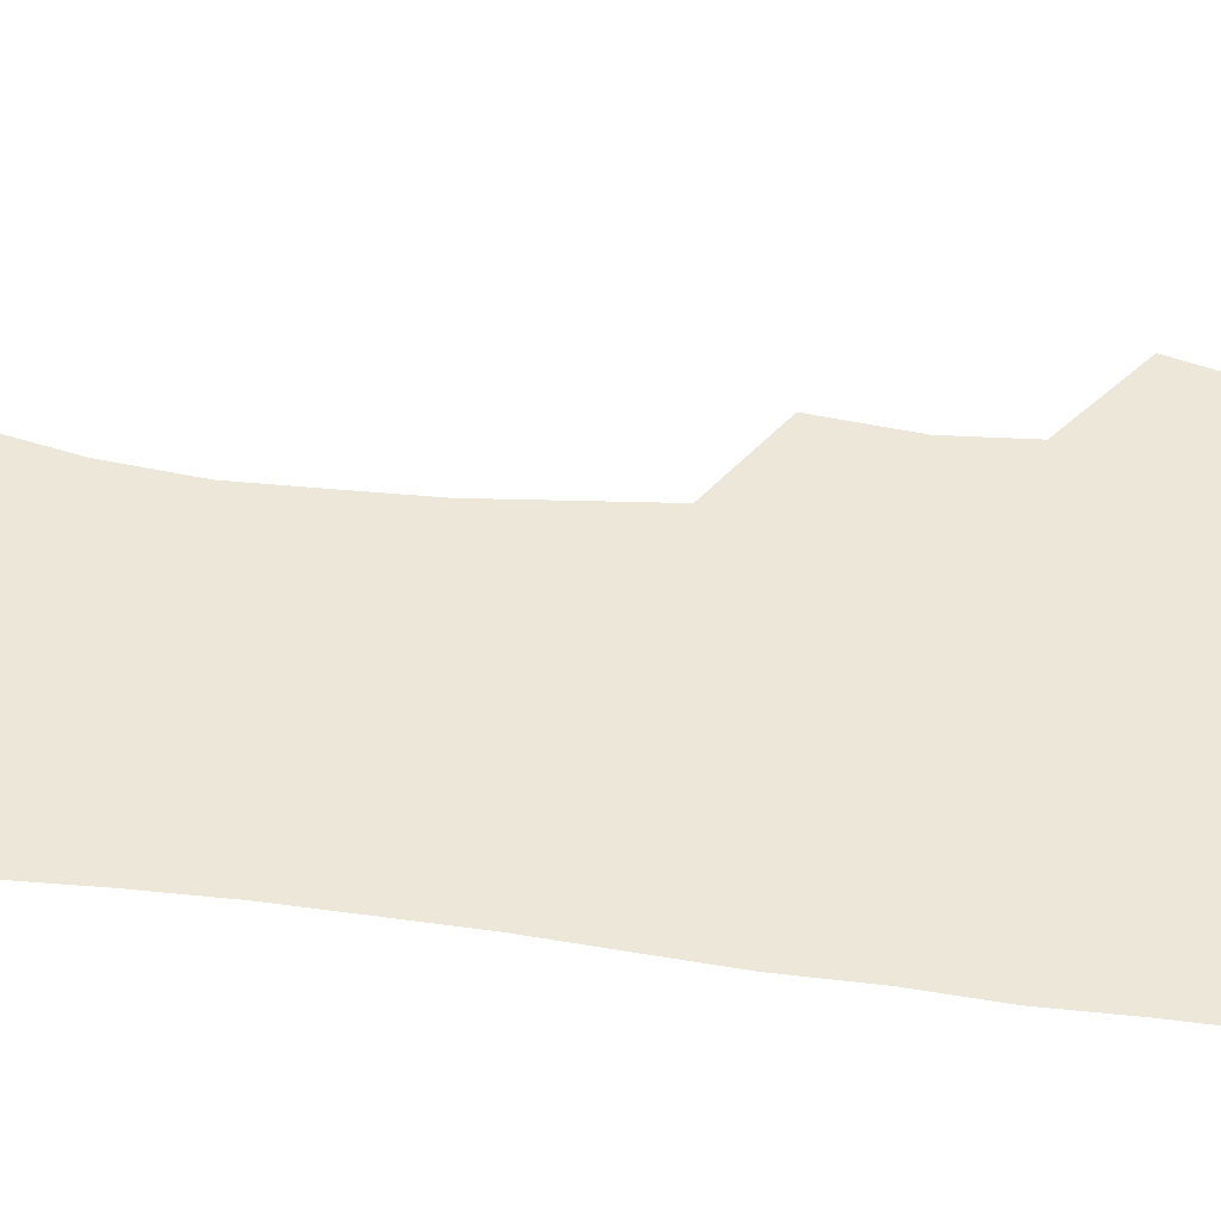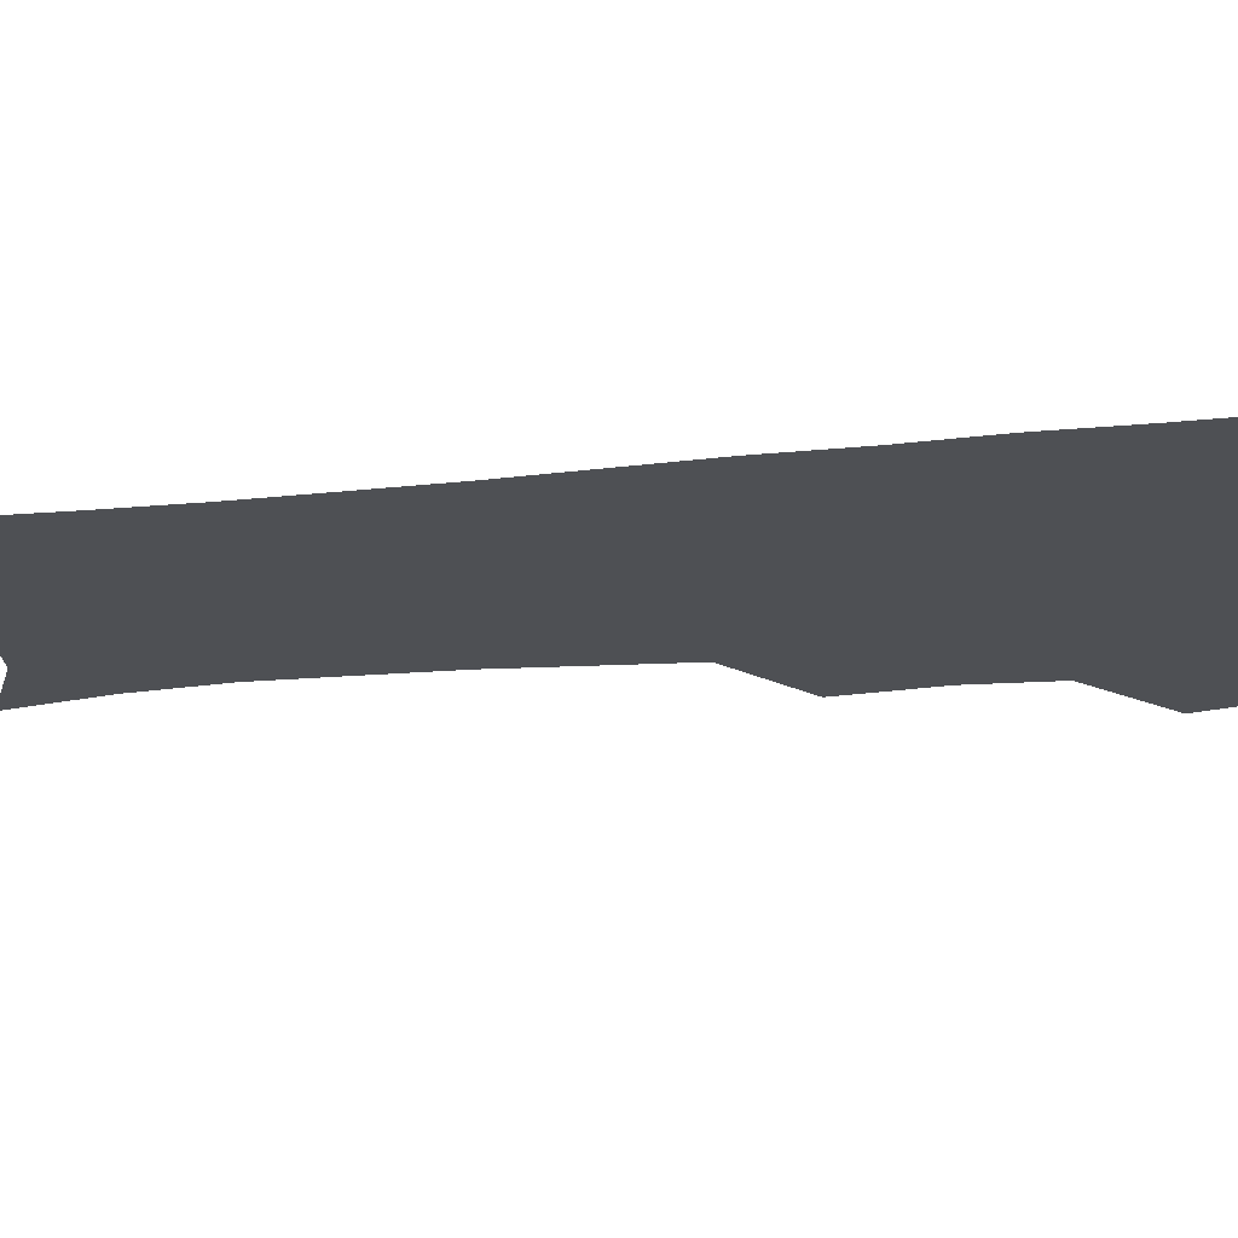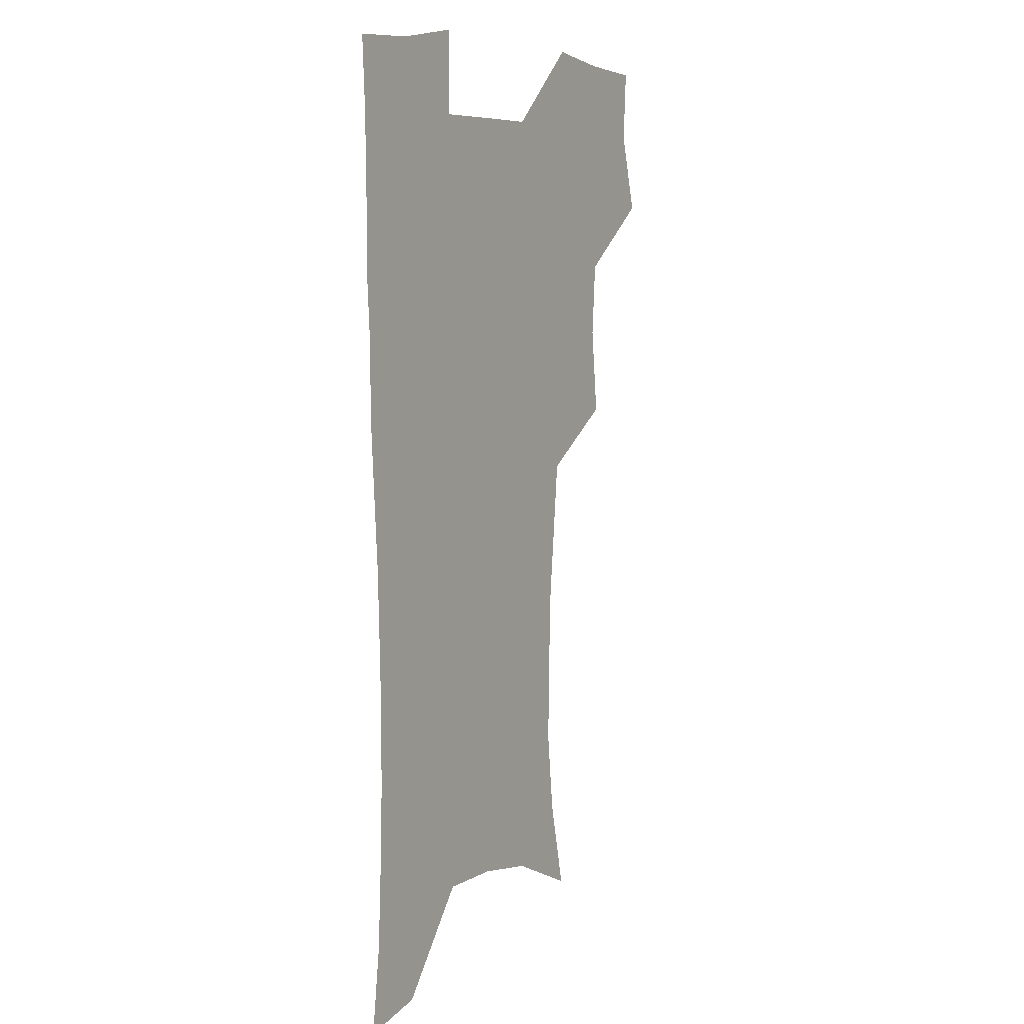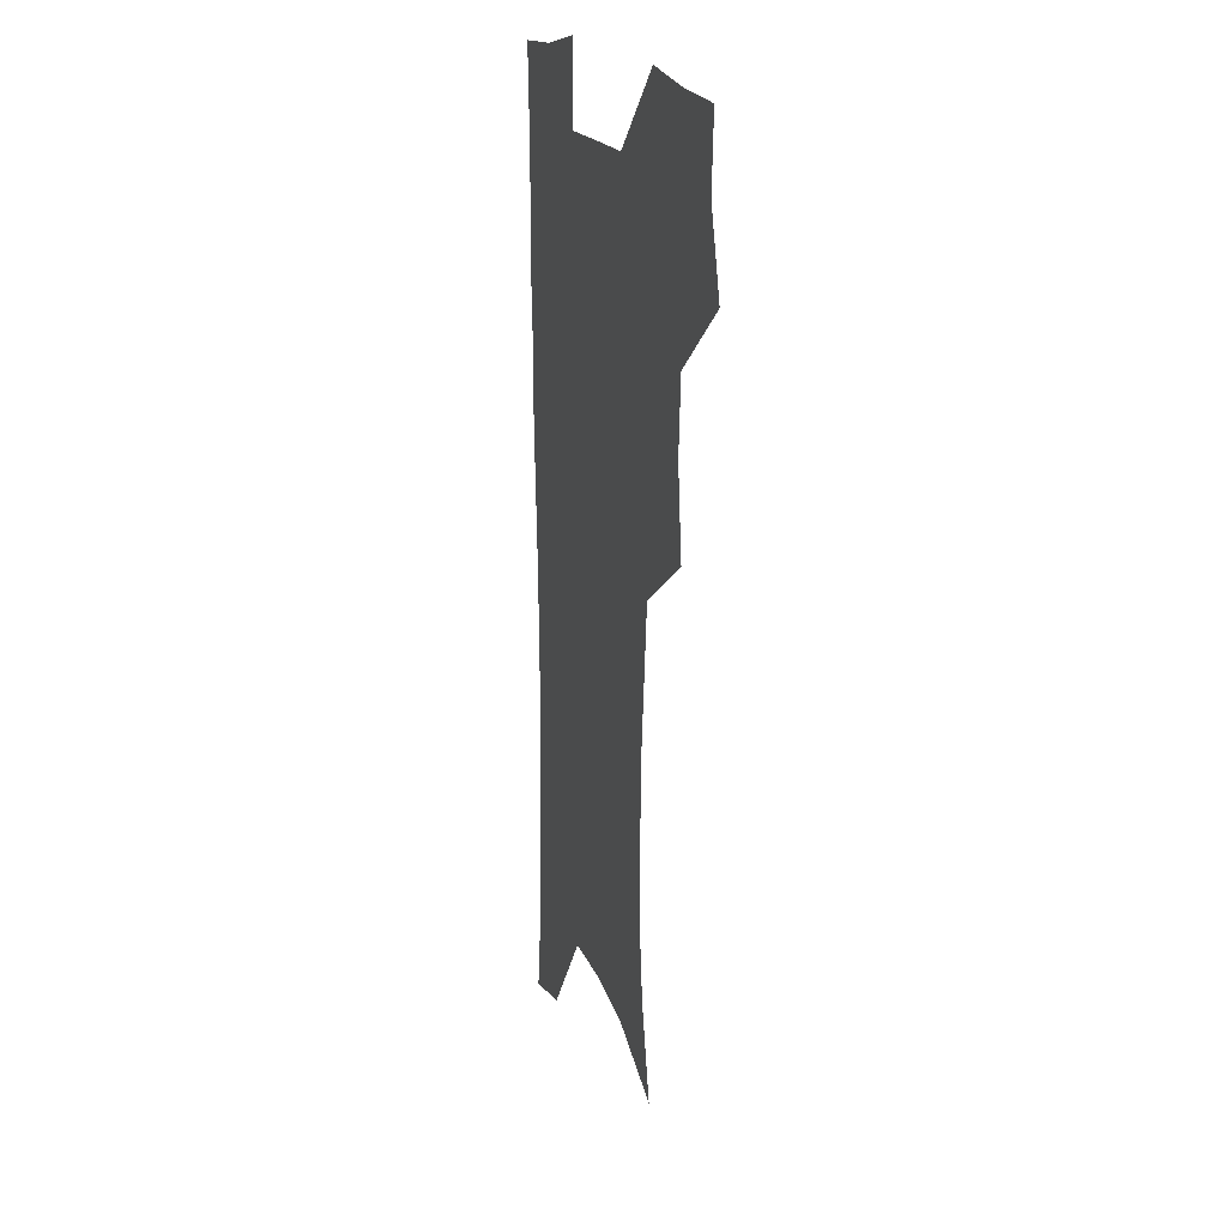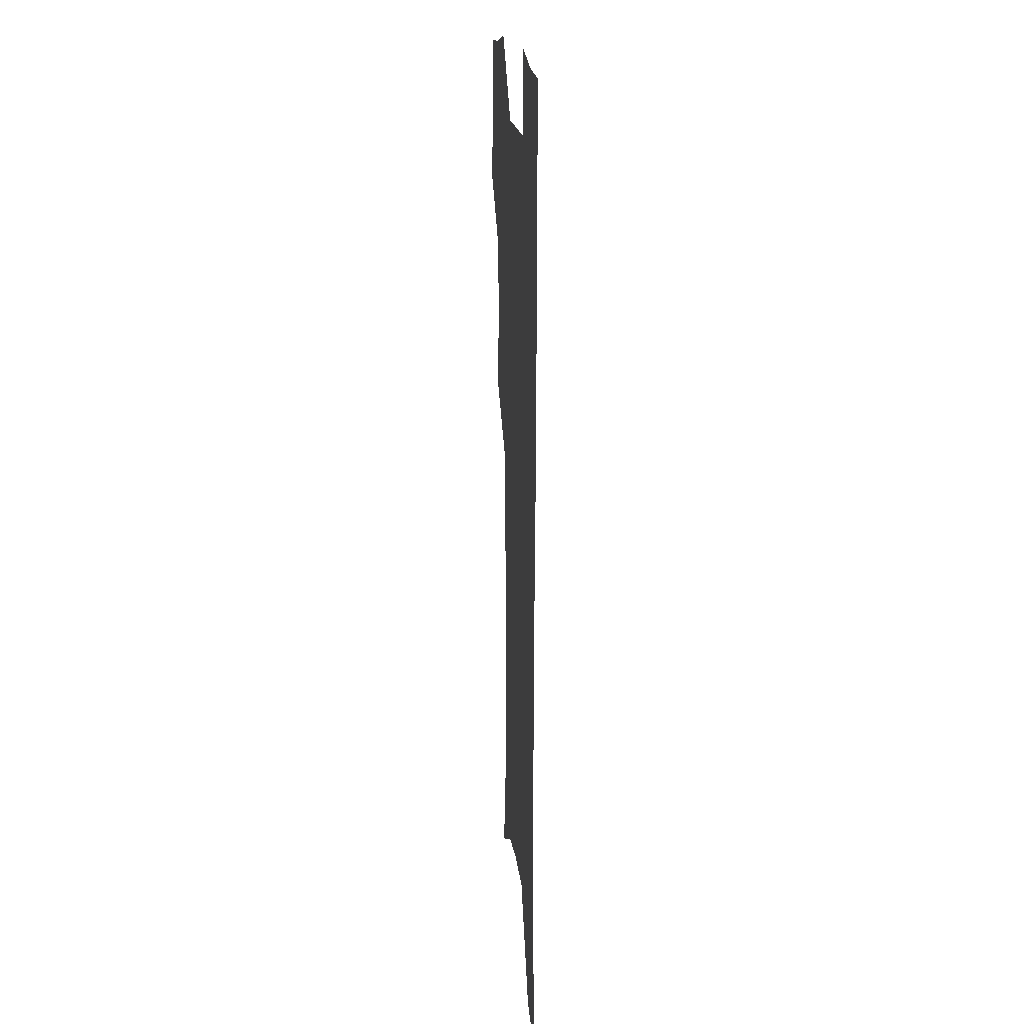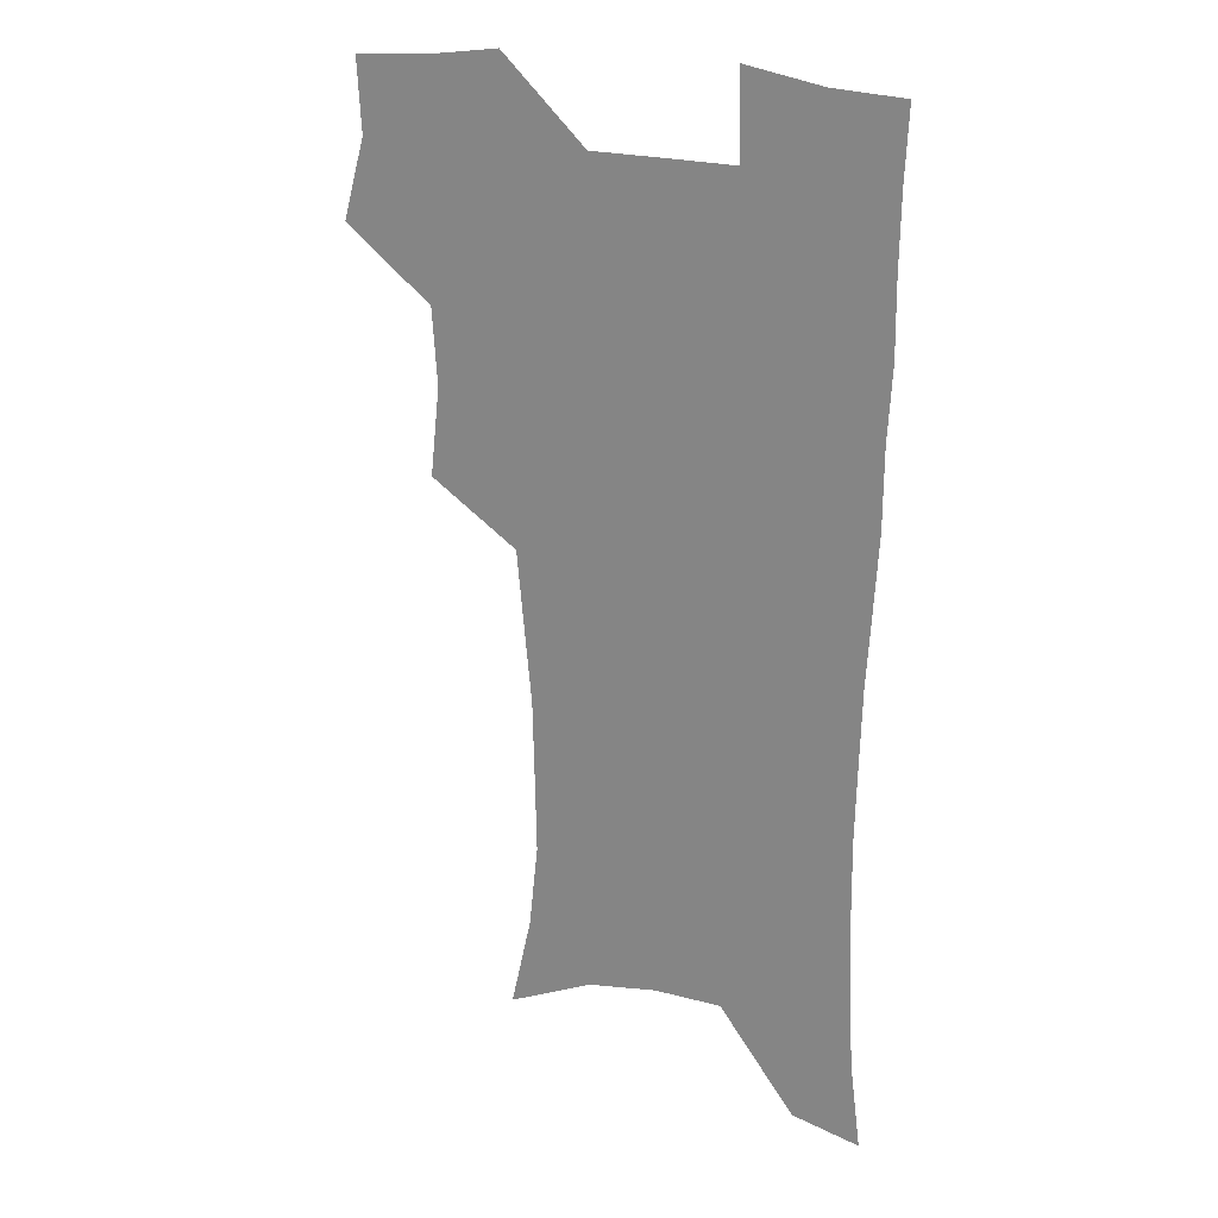
<metadata>
{"format":"obj","ext":"obj","renderer":"f3d","projection":"perspective","resolution":1024,"background":"white","views":[{"elev":49.6,"azim":97.1,"up":"+Z"},{"elev":-18.6,"azim":101.2,"up":"+Z"},{"elev":7.4,"azim":122.0,"up":"+Y"},{"elev":18.5,"azim":-107.7,"up":"+Y"},{"elev":17.1,"azim":85.0,"up":"+Y"},{"elev":22.4,"azim":26.4,"up":"+Y"}]}
</metadata>
<code>
v 473.8 504.9 0
v 482.8 537.3 0
v 481.1 566.7 0
v 507.6 410.8 0
v 511.5 446.7 0
v 509.4 477.3 0
v 516.2 510.3 0
v 514 538.8 0
v 511 568.6 0
v 538.5 190.1 0
v 547 227.8 0
v 550.7 262 0
v 550.1 292.3 0
v 549.3 325.2 0
v 546.4 355.9 0
v 543.4 387.2 0
v 545 421.9 0
v 544 451.8 0
v 545.2 482.4 0
v 545.6 511.3 0
v 543.7 540.3 0
v 539.8 572.7 0
v 573.7 206.7 0
v 577.4 240.8 0
v 578.1 272.2 0
v 577.1 301.9 0
v 576.8 334.5 0
v 575.9 365.7 0
v 574.9 396.1 0
v 574 425.4 0
v 573.9 454.7 0
v 574.6 483.6 0
v 575.7 511.9 0
v 574 540.3 0
v 602.6 211.9 0
v 603.4 244.3 0
v 603.8 277.5 0
v 603.4 308.2 0
v 602.9 338.1 0
v 602.5 368.2 0
v 602.4 399.2 0
v 602.7 428.8 0
v 603 457.1 0
v 602.9 484.4 0
v 603.2 512.3 0
v 602.8 540.4 0
v 630.5 212.5 0
v 629.2 247.6 0
v 628.8 279 0
v 628.6 309.1 0
v 628.4 339.4 0
v 629 366.6 0
v 628.8 399.4 0
v 629.5 427.9 0
v 629.7 456.8 0
v 630.8 483.9 0
v 631.1 512.5 0
v 631.3 540.4 0
v 630.8 574.4 0
v 661.8 171.9 0
v 657 209.4 0
v 655 243.4 0
v 654 275.5 0
v 654.4 305 0
v 653.9 336.8 0
v 655.3 365.1 0
v 657.2 393.8 0
v 656.7 425.5 0
v 658.2 453.9 0
v 659.1 482.6 0
v 659 511.8 0
v 659.9 539.9 0
v 661.9 569 0
v 689.7 166.2 0
v 685.2 201.6 0
v 683.6 233.3 0
v 682.5 265 0
v 682.1 296.2 0
v 682.9 326.8 0
v 683.7 357.6 0
v 685.6 387.7 0
v 687.4 418 0
v 687.6 449.8 0
v 689.3 479.3 0
v 689 509.7 0
v 689.5 538.8 0
v 690.9 567.5 0
f 6 7 1
f 1 7 2
f 7 8 2
f 2 8 3
f 8 9 3
f 16 17 4
f 4 17 5
f 17 18 5
f 5 18 6
f 18 19 6
f 6 19 7
f 19 20 7
f 7 20 8
f 20 21 8
f 8 21 9
f 21 22 9
f 10 23 11
f 23 24 11
f 11 24 12
f 24 25 12
f 12 25 13
f 25 26 13
f 13 26 14
f 26 27 14
f 14 27 15
f 27 28 15
f 15 28 16
f 28 29 16
f 16 29 17
f 29 30 17
f 17 30 18
f 30 31 18
f 18 31 19
f 31 32 19
f 19 32 20
f 32 33 20
f 20 33 21
f 33 34 21
f 21 34 22
f 23 35 24
f 35 36 24
f 24 36 25
f 36 37 25
f 25 37 26
f 37 38 26
f 26 38 27
f 38 39 27
f 27 39 28
f 39 40 28
f 28 40 29
f 40 41 29
f 29 41 30
f 41 42 30
f 30 42 31
f 42 43 31
f 31 43 32
f 43 44 32
f 32 44 33
f 44 45 33
f 33 45 34
f 45 46 34
f 35 47 36
f 47 48 36
f 36 48 37
f 48 49 37
f 37 49 38
f 49 50 38
f 38 50 39
f 50 51 39
f 39 51 40
f 51 52 40
f 40 52 41
f 52 53 41
f 41 53 42
f 53 54 42
f 42 54 43
f 54 55 43
f 43 55 44
f 55 56 44
f 44 56 45
f 56 57 45
f 45 57 46
f 57 58 46
f 60 61 47
f 47 61 48
f 61 62 48
f 48 62 49
f 62 63 49
f 49 63 50
f 63 64 50
f 50 64 51
f 64 65 51
f 51 65 52
f 65 66 52
f 52 66 53
f 66 67 53
f 53 67 54
f 67 68 54
f 54 68 55
f 68 69 55
f 55 69 56
f 69 70 56
f 56 70 57
f 70 71 57
f 57 71 58
f 71 72 58
f 58 72 59
f 72 73 59
f 60 74 61
f 74 75 61
f 61 75 62
f 75 76 62
f 62 76 63
f 76 77 63
f 63 77 64
f 77 78 64
f 64 78 65
f 78 79 65
f 65 79 66
f 79 80 66
f 66 80 67
f 80 81 67
f 67 81 68
f 81 82 68
f 68 82 69
f 82 83 69
f 69 83 70
f 83 84 70
f 70 84 71
f 84 85 71
f 71 85 72
f 85 86 72
f 72 86 73
f 86 87 73

</code>
